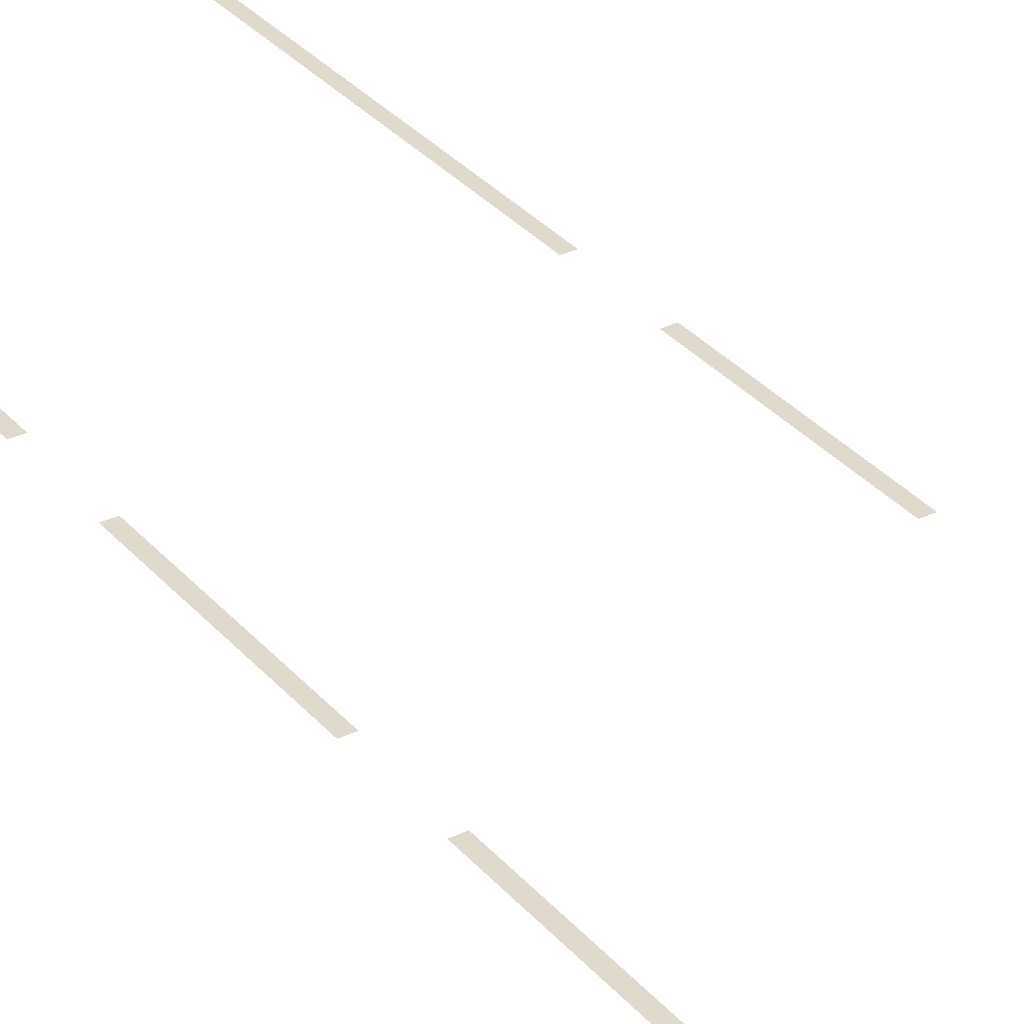
<metadata>
{"format":"obj","ext":"obj","renderer":"f3d","projection":"perspective","resolution":1024,"background":"white","views":[{"elev":32.7,"azim":146.3,"up":"+Z"}]}
</metadata>
<code>
v -33 -9 0
v -34 -9 0
v -34 -8 0
v -33 -8 0
v -33 -10 0
v -34 -10 0
v -34 -9 0
v -33 -9 0
v -33 -11 0
v -34 -11 0
v -34 -10 0
v -33 -10 0
v -33 -12 0
v -34 -12 0
v -34 -11 0
v -33 -11 0
v -33 -13 0
v -34 -13 0
v -34 -12 0
v -33 -12 0
v -33 -14 0
v -34 -14 0
v -34 -13 0
v -33 -13 0
v -33 -15 0
v -34 -15 0
v -34 -14 0
v -33 -14 0
v -33 -16 0
v -34 -16 0
v -34 -15 0
v -33 -15 0
v -33 -17 0
v -34 -17 0
v -34 -16 0
v -33 -16 0
v -33 -18 0
v -34 -18 0
v -34 -17 0
v -33 -17 0
v -33 -19 0
v -34 -19 0
v -34 -18 0
v -33 -18 0
v -33 -20 0
v -34 -20 0
v -34 -19 0
v -33 -19 0
v -33 -21 0
v -34 -21 0
v -34 -20 0
v -33 -20 0
v -33 -22 0
v -34 -22 0
v -34 -21 0
v -33 -21 0
v -33 -23 0
v -34 -23 0
v -34 -22 0
v -33 -22 0
v -33 -24 0
v -34 -24 0
v -34 -23 0
v -33 -23 0
v -33 -25 0
v -34 -25 0
v -34 -24 0
v -33 -24 0
v -33 -26 0
v -34 -26 0
v -34 -25 0
v -33 -25 0
v -33 -27 0
v -34 -27 0
v -34 -26 0
v -33 -26 0
v -33 -28 0
v -34 -28 0
v -34 -27 0
v -33 -27 0
v -4 -28 0
v -5 -28 0
v -5 -27 0
v -4 -27 0
v -33 -29 0
v -34 -29 0
v -34 -28 0
v -33 -28 0
v -4 -29 0
v -5 -29 0
v -5 -28 0
v -4 -28 0
v -33 -30 0
v -34 -30 0
v -34 -29 0
v -33 -29 0
v -4 -30 0
v -5 -30 0
v -5 -29 0
v -4 -29 0
v -33 -31 0
v -34 -31 0
v -34 -30 0
v -33 -30 0
v -4 -31 0
v -5 -31 0
v -5 -30 0
v -4 -30 0
v -33 -32 0
v -34 -32 0
v -34 -31 0
v -33 -31 0
v -4 -32 0
v -5 -32 0
v -5 -31 0
v -4 -31 0
v -33 -33 0
v -34 -33 0
v -34 -32 0
v -33 -32 0
v -4 -33 0
v -5 -33 0
v -5 -32 0
v -4 -32 0
v -33 -34 0
v -34 -34 0
v -34 -33 0
v -33 -33 0
v -4 -34 0
v -5 -34 0
v -5 -33 0
v -4 -33 0
v -33 -35 0
v -34 -35 0
v -34 -34 0
v -33 -34 0
v -4 -35 0
v -5 -35 0
v -5 -34 0
v -4 -34 0
v -33 -36 0
v -34 -36 0
v -34 -35 0
v -33 -35 0
v -4 -36 0
v -5 -36 0
v -5 -35 0
v -4 -35 0
v -33 -37 0
v -34 -37 0
v -34 -36 0
v -33 -36 0
v -4 -37 0
v -5 -37 0
v -5 -36 0
v -4 -36 0
v -33 -38 0
v -34 -38 0
v -34 -37 0
v -33 -37 0
v -4 -38 0
v -5 -38 0
v -5 -37 0
v -4 -37 0
v -33 -39 0
v -34 -39 0
v -34 -38 0
v -33 -38 0
v -4 -39 0
v -5 -39 0
v -5 -38 0
v -4 -38 0
v -33 -40 0
v -34 -40 0
v -34 -39 0
v -33 -39 0
v -4 -40 0
v -5 -40 0
v -5 -39 0
v -4 -39 0
v -33 -41 0
v -34 -41 0
v -34 -40 0
v -33 -40 0
v -4 -41 0
v -5 -41 0
v -5 -40 0
v -4 -40 0
v -33 -42 0
v -34 -42 0
v -34 -41 0
v -33 -41 0
v -4 -42 0
v -5 -42 0
v -5 -41 0
v -4 -41 0
v -33 -43 0
v -34 -43 0
v -34 -42 0
v -33 -42 0
v -4 -43 0
v -5 -43 0
v -5 -42 0
v -4 -42 0
v -33 -52 0
v -34 -52 0
v -34 -51 0
v -33 -51 0
v -4 -52 0
v -5 -52 0
v -5 -51 0
v -4 -51 0
v -33 -53 0
v -34 -53 0
v -34 -52 0
v -33 -52 0
v -4 -53 0
v -5 -53 0
v -5 -52 0
v -4 -52 0
v -33 -54 0
v -34 -54 0
v -34 -53 0
v -33 -53 0
v -4 -54 0
v -5 -54 0
v -5 -53 0
v -4 -53 0
v -33 -55 0
v -34 -55 0
v -34 -54 0
v -33 -54 0
v -4 -55 0
v -5 -55 0
v -5 -54 0
v -4 -54 0
v -33 -56 0
v -34 -56 0
v -34 -55 0
v -33 -55 0
v -4 -56 0
v -5 -56 0
v -5 -55 0
v -4 -55 0
v -33 -57 0
v -34 -57 0
v -34 -56 0
v -33 -56 0
v -4 -57 0
v -5 -57 0
v -5 -56 0
v -4 -56 0
v -33 -58 0
v -34 -58 0
v -34 -57 0
v -33 -57 0
v -4 -58 0
v -5 -58 0
v -5 -57 0
v -4 -57 0
v -33 -59 0
v -34 -59 0
v -34 -58 0
v -33 -58 0
v -4 -59 0
v -5 -59 0
v -5 -58 0
v -4 -58 0
v -33 -60 0
v -34 -60 0
v -34 -59 0
v -33 -59 0
v -4 -60 0
v -5 -60 0
v -5 -59 0
v -4 -59 0
v -33 -61 0
v -34 -61 0
v -34 -60 0
v -33 -60 0
v -4 -61 0
v -5 -61 0
v -5 -60 0
v -4 -60 0
v -33 -62 0
v -34 -62 0
v -34 -61 0
v -33 -61 0
v -4 -62 0
v -5 -62 0
v -5 -61 0
v -4 -61 0
v -33 -63 0
v -34 -63 0
v -34 -62 0
v -33 -62 0
v -4 -63 0
v -5 -63 0
v -5 -62 0
v -4 -62 0
v -33 -64 0
v -34 -64 0
v -34 -63 0
v -33 -63 0
v -4 -64 0
v -5 -64 0
v -5 -63 0
v -4 -63 0
v -33 -65 0
v -34 -65 0
v -34 -64 0
v -33 -64 0
v -4 -65 0
v -5 -65 0
v -5 -64 0
v -4 -64 0
v -33 -66 0
v -34 -66 0
v -34 -65 0
v -33 -65 0
v -4 -66 0
v -5 -66 0
v -5 -65 0
v -4 -65 0
v -33 -67 0
v -34 -67 0
v -34 -66 0
v -33 -66 0
v -4 -67 0
v -5 -67 0
v -5 -66 0
v -4 -66 0
v -33 -68 0
v -34 -68 0
v -34 -67 0
v -33 -67 0
v -4 -68 0
v -5 -68 0
v -5 -67 0
v -4 -67 0
v -33 -69 0
v -34 -69 0
v -34 -68 0
v -33 -68 0
v -4 -69 0
v -5 -69 0
v -5 -68 0
v -4 -68 0
v -33 -70 0
v -34 -70 0
v -34 -69 0
v -33 -69 0
v -4 -70 0
v -5 -70 0
v -5 -69 0
v -4 -69 0
v -33 -79 0
v -34 -79 0
v -34 -78 0
v -33 -78 0
v -4 -79 0
v -5 -79 0
v -5 -78 0
v -4 -78 0
v -33 -80 0
v -34 -80 0
v -34 -79 0
v -33 -79 0
v -4 -80 0
v -5 -80 0
v -5 -79 0
v -4 -79 0
v -33 -81 0
v -34 -81 0
v -34 -80 0
v -33 -80 0
v -4 -81 0
v -5 -81 0
v -5 -80 0
v -4 -80 0
v -33 -82 0
v -34 -82 0
v -34 -81 0
v -33 -81 0
v -4 -82 0
v -5 -82 0
v -5 -81 0
v -4 -81 0
v -33 -83 0
v -34 -83 0
v -34 -82 0
v -33 -82 0
v -4 -83 0
v -5 -83 0
v -5 -82 0
v -4 -82 0
v -33 -84 0
v -34 -84 0
v -34 -83 0
v -33 -83 0
v -4 -84 0
v -5 -84 0
v -5 -83 0
v -4 -83 0
v -33 -85 0
v -34 -85 0
v -34 -84 0
v -33 -84 0
v -4 -85 0
v -5 -85 0
v -5 -84 0
v -4 -84 0
v -33 -86 0
v -34 -86 0
v -34 -85 0
v -33 -85 0
v -4 -86 0
v -5 -86 0
v -5 -85 0
v -4 -85 0
v -33 -87 0
v -34 -87 0
v -34 -86 0
v -33 -86 0
v -4 -87 0
v -5 -87 0
v -5 -86 0
v -4 -86 0
v -33 -88 0
v -34 -88 0
v -34 -87 0
v -33 -87 0
v -4 -88 0
v -5 -88 0
v -5 -87 0
v -4 -87 0
v -33 -89 0
v -34 -89 0
v -34 -88 0
v -33 -88 0
v -4 -89 0
v -5 -89 0
v -5 -88 0
v -4 -88 0
v -33 -90 0
v -34 -90 0
v -34 -89 0
v -33 -89 0
v -4 -90 0
v -5 -90 0
v -5 -89 0
v -4 -89 0
v -33 -91 0
v -34 -91 0
v -34 -90 0
v -33 -90 0
v -4 -91 0
v -5 -91 0
v -5 -90 0
v -4 -90 0
v -33 -92 0
v -34 -92 0
v -34 -91 0
v -33 -91 0
v -4 -92 0
v -5 -92 0
v -5 -91 0
v -4 -91 0
v -33 -93 0
v -34 -93 0
v -34 -92 0
v -33 -92 0
v -4 -93 0
v -5 -93 0
v -5 -92 0
v -4 -92 0
v -33 -94 0
v -34 -94 0
v -34 -93 0
v -33 -93 0
v -4 -94 0
v -5 -94 0
v -5 -93 0
v -4 -93 0
v -33 -95 0
v -34 -95 0
v -34 -94 0
v -33 -94 0
v -33 -96 0
v -34 -96 0
v -34 -95 0
v -33 -95 0
v -33 -97 0
v -34 -97 0
v -34 -96 0
v -33 -96 0
v -33 -98 0
v -34 -98 0
v -34 -97 0
v -33 -97 0
v -33 -99 0
v -34 -99 0
v -34 -98 0
v -33 -98 0
v -33 -100 0
v -34 -100 0
v -34 -99 0
v -33 -99 0
v -33 -101 0
v -34 -101 0
v -34 -100 0
v -33 -100 0
v -33 -102 0
v -34 -102 0
v -34 -101 0
v -33 -101 0
v -33 -103 0
v -34 -103 0
v -34 -102 0
v -33 -102 0
v -33 -104 0
v -34 -104 0
v -34 -103 0
v -33 -103 0
v -33 -105 0
v -34 -105 0
v -34 -104 0
v -33 -104 0
v -33 -106 0
v -34 -106 0
v -34 -105 0
v -33 -105 0
v -33 -107 0
v -34 -107 0
v -34 -106 0
v -33 -106 0
v -33 -108 0
v -34 -108 0
v -34 -107 0
v -33 -107 0
v -33 -109 0
v -34 -109 0
v -34 -108 0
v -33 -108 0
v -33 -110 0
v -34 -110 0
v -34 -109 0
v -33 -109 0
v -33 -111 0
v -34 -111 0
v -34 -110 0
v -33 -110 0
v -33 -112 0
v -34 -112 0
v -34 -111 0
v -33 -111 0
v -33 -113 0
v -34 -113 0
v -34 -112 0
v -33 -112 0
v -33 -114 0
v -34 -114 0
v -34 -113 0
v -33 -113 0
g AstralaProper_mesh_0020
f 1 2 3 4
f 5 6 7 8
f 9 10 11 12
f 13 14 15 16
f 17 18 19 20
f 21 22 23 24
f 25 26 27 28
f 29 30 31 32
f 33 34 35 36
f 37 38 39 40
f 41 42 43 44
f 45 46 47 48
f 49 50 51 52
f 53 54 55 56
f 57 58 59 60
f 61 62 63 64
f 65 66 67 68
f 69 70 71 72
f 73 74 75 76
f 77 78 79 80
f 81 82 83 84
f 85 86 87 88
f 89 90 91 92
f 93 94 95 96
f 97 98 99 100
f 101 102 103 104
f 105 106 107 108
f 109 110 111 112
f 113 114 115 116
f 117 118 119 120
f 121 122 123 124
f 125 126 127 128
f 129 130 131 132
f 133 134 135 136
f 137 138 139 140
f 141 142 143 144
f 145 146 147 148
f 149 150 151 152
f 153 154 155 156
f 157 158 159 160
f 161 162 163 164
f 165 166 167 168
f 169 170 171 172
f 173 174 175 176
f 177 178 179 180
f 181 182 183 184
f 185 186 187 188
f 189 190 191 192
f 193 194 195 196
f 197 198 199 200
f 201 202 203 204
f 205 206 207 208
f 209 210 211 212
f 213 214 215 216
f 217 218 219 220
f 221 222 223 224
f 225 226 227 228
f 229 230 231 232
f 233 234 235 236
f 237 238 239 240
f 241 242 243 244
f 245 246 247 248
f 249 250 251 252
f 253 254 255 256
f 257 258 259 260
f 261 262 263 264
f 265 266 267 268
f 269 270 271 272
f 273 274 275 276
f 277 278 279 280
f 281 282 283 284
f 285 286 287 288
f 289 290 291 292
f 293 294 295 296
f 297 298 299 300
f 301 302 303 304
f 305 306 307 308
f 309 310 311 312
f 313 314 315 316
f 317 318 319 320
f 321 322 323 324
f 325 326 327 328
f 329 330 331 332
f 333 334 335 336
f 337 338 339 340
f 341 342 343 344
f 345 346 347 348
f 349 350 351 352
f 353 354 355 356
f 357 358 359 360
f 361 362 363 364
f 365 366 367 368
f 369 370 371 372
f 373 374 375 376
f 377 378 379 380
f 381 382 383 384
f 385 386 387 388
f 389 390 391 392
f 393 394 395 396
f 397 398 399 400
f 401 402 403 404
f 405 406 407 408
f 409 410 411 412
f 413 414 415 416
f 417 418 419 420
f 421 422 423 424
f 425 426 427 428
f 429 430 431 432
f 433 434 435 436
f 437 438 439 440
f 441 442 443 444
f 445 446 447 448
f 449 450 451 452
f 453 454 455 456
f 457 458 459 460
f 461 462 463 464
f 465 466 467 468
f 469 470 471 472
f 473 474 475 476
f 477 478 479 480
f 481 482 483 484
f 485 486 487 488
f 489 490 491 492
f 493 494 495 496
f 497 498 499 500
f 501 502 503 504
f 505 506 507 508
f 509 510 511 512
f 513 514 515 516
f 517 518 519 520
f 521 522 523 524
f 525 526 527 528
f 529 530 531 532
f 533 534 535 536
f 537 538 539 540
f 541 542 543 544
f 545 546 547 548
f 549 550 551 552
f 553 554 555 556
f 557 558 559 560
f 561 562 563 564

</code>
